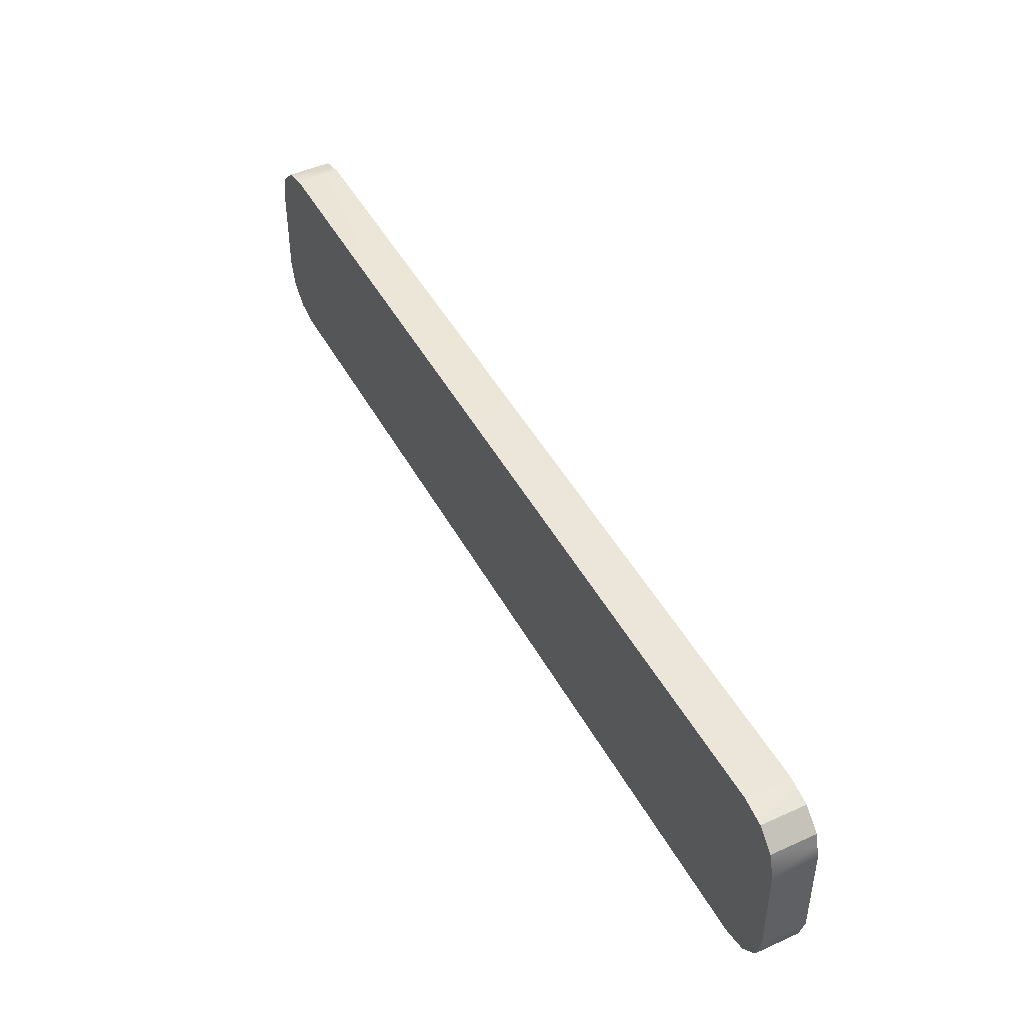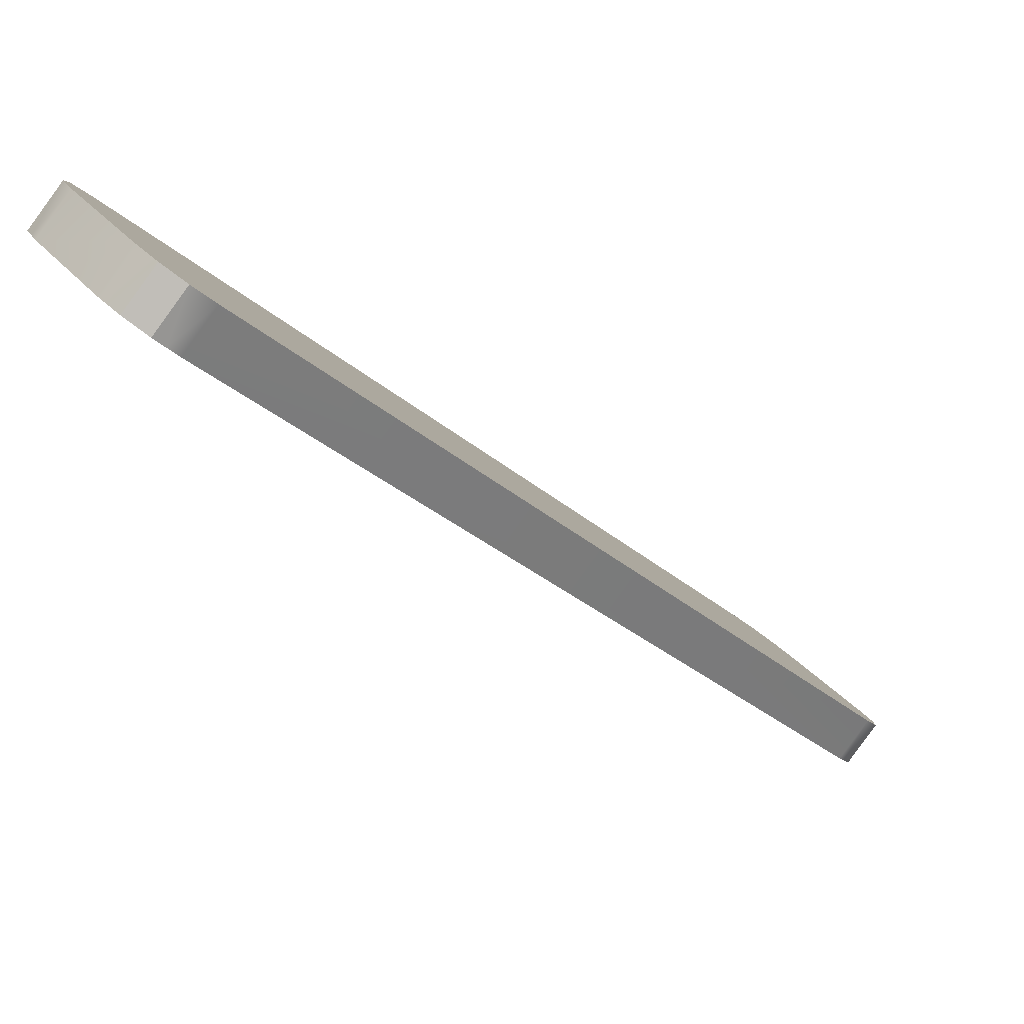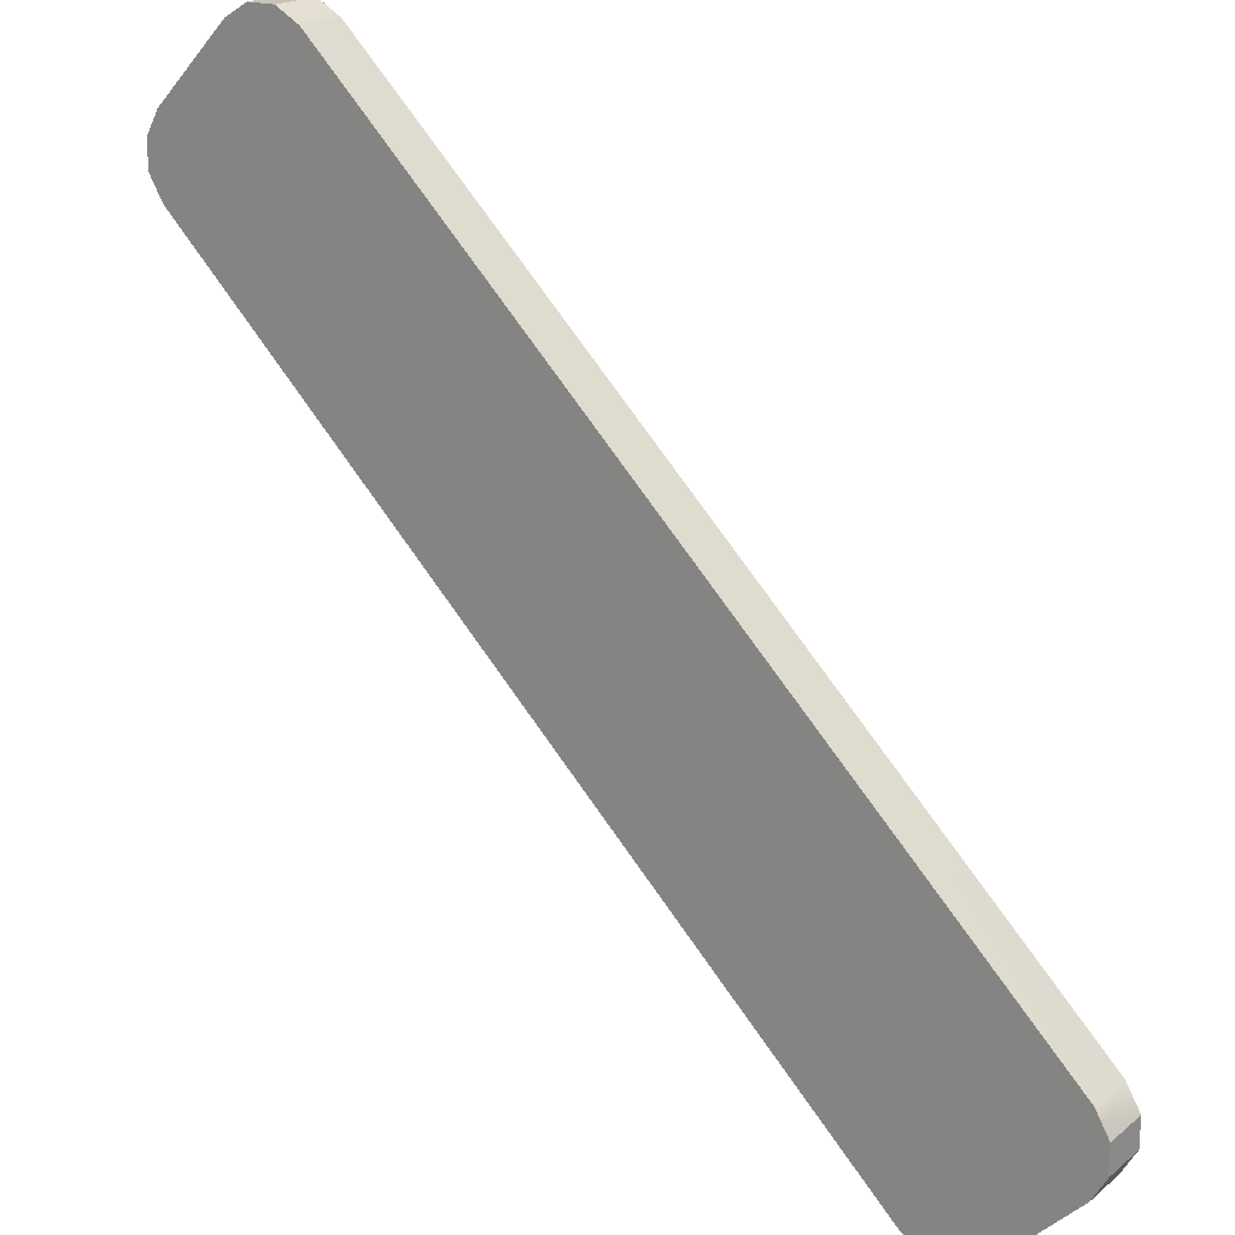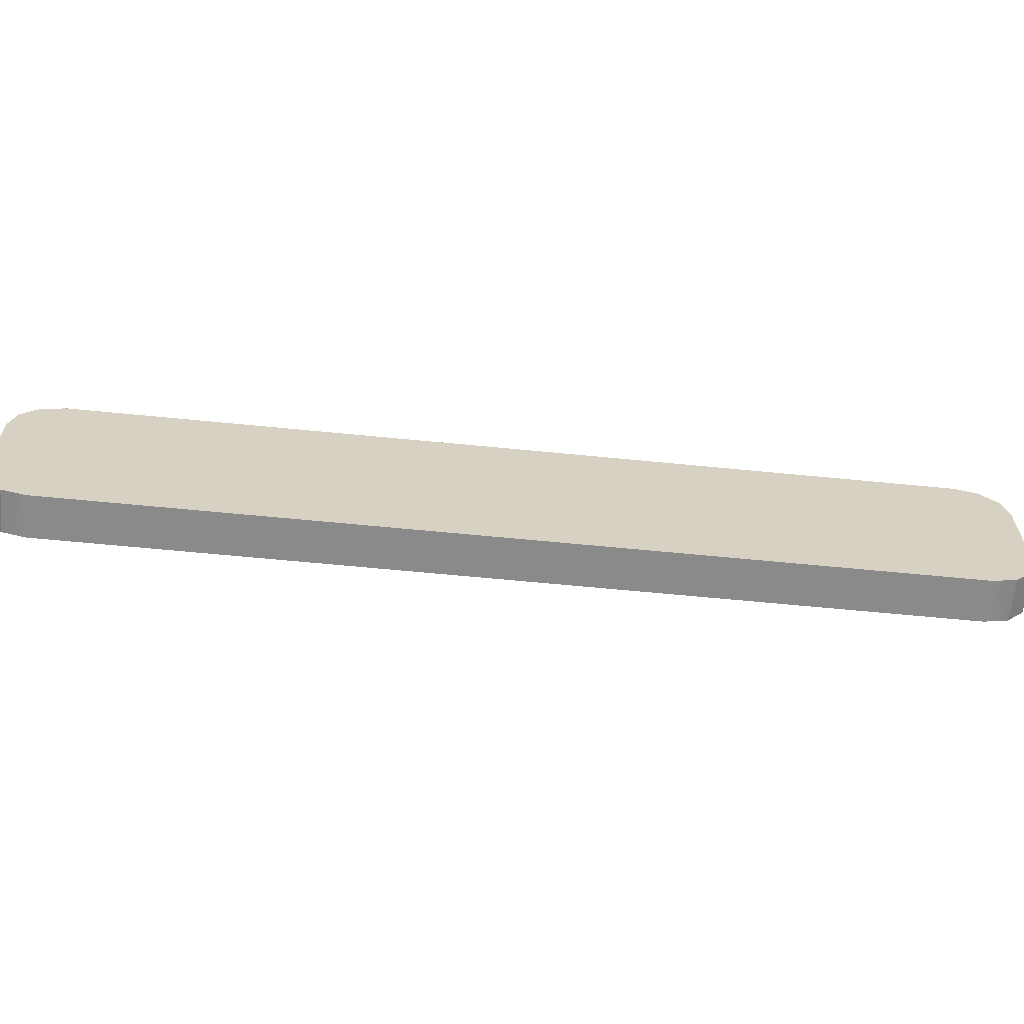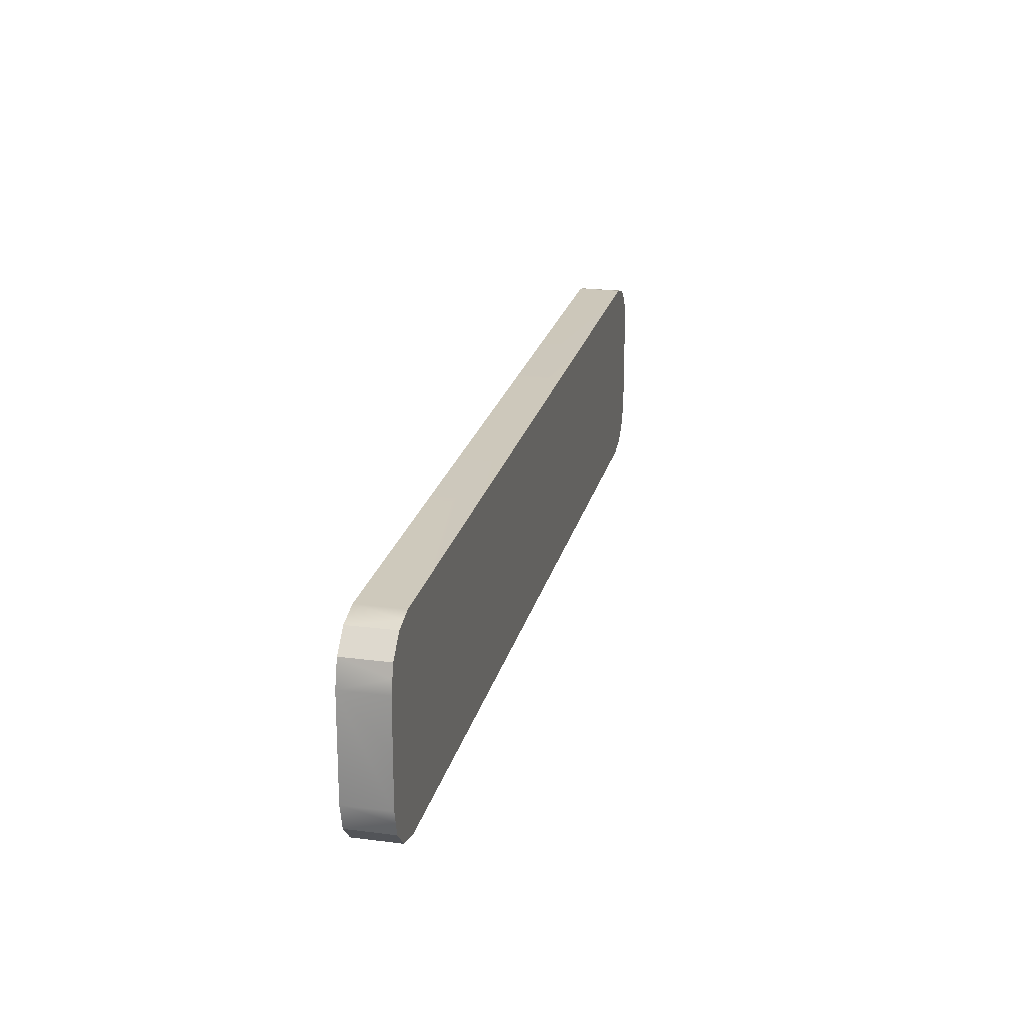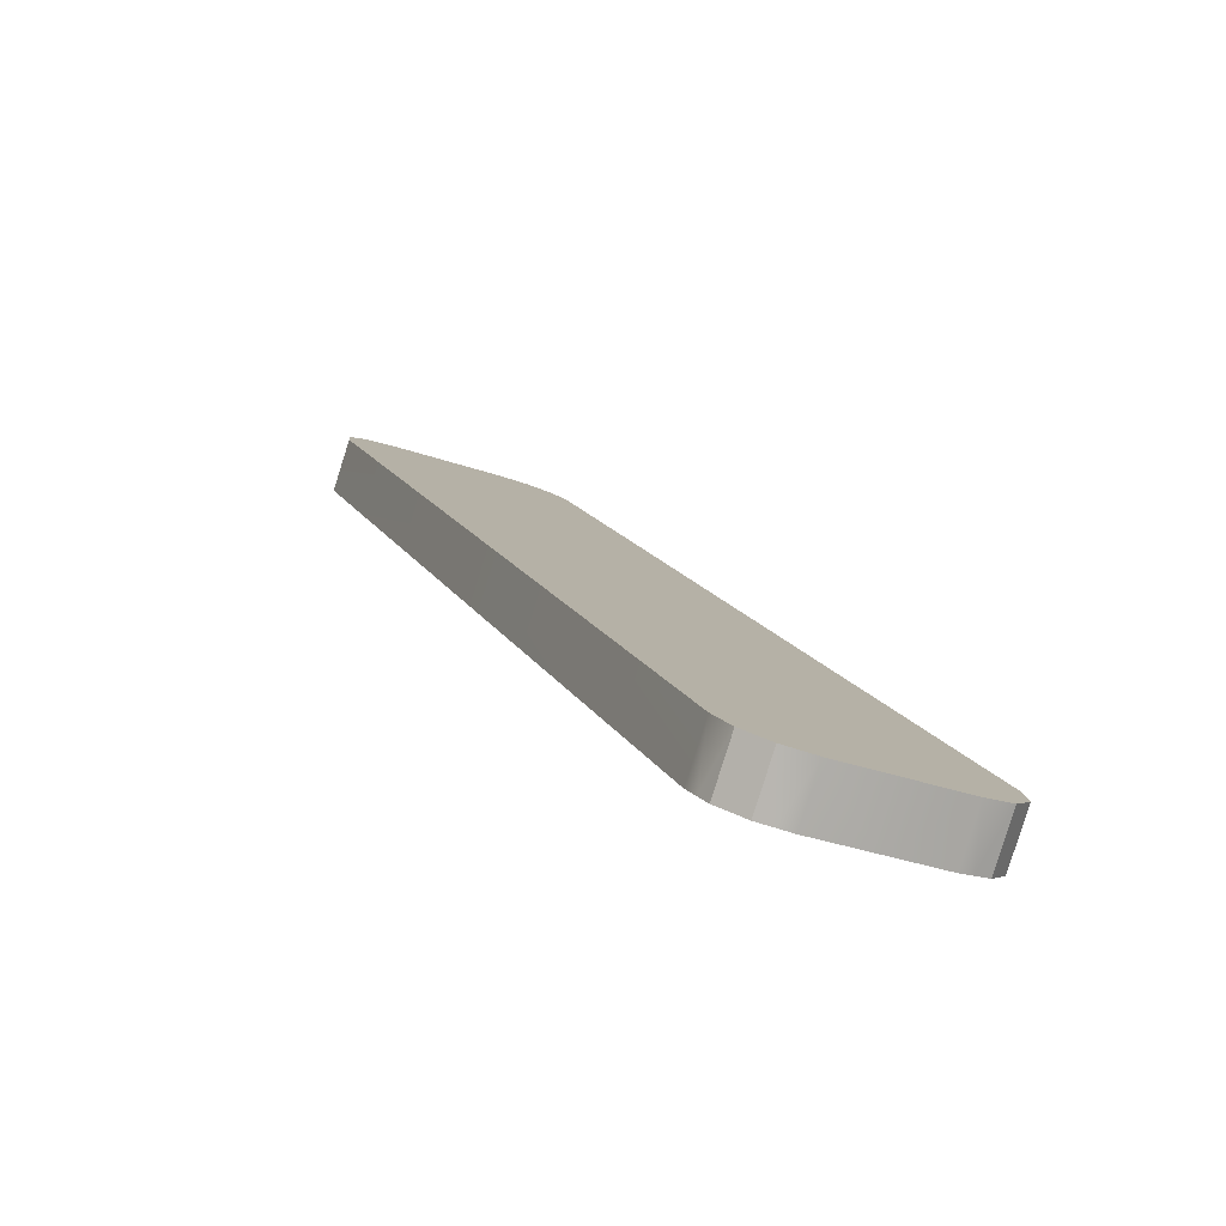
<metadata>
{"format":"obj","ext":"obj","renderer":"f3d","projection":"perspective","resolution":1024,"background":"white","views":[{"elev":46.7,"azim":17.6,"up":"+Y"},{"elev":33.6,"azim":146.3,"up":"+Z"},{"elev":-40.5,"azim":145.3,"up":"+Z"},{"elev":-63.5,"azim":129.3,"up":"+Y"},{"elev":21.9,"azim":57.9,"up":"+Y"},{"elev":-34.6,"azim":-115.0,"up":"+Z"}]}
</metadata>
<code>
g default
v -5.075 1.59 5.052
v -5.09 1.569 5.038
v -5.095 1.541 5.032
v -5.055 1.597 5.072
v -5.06 1.541 4.997
v -5.054 1.569 5.002
v -5.04 1.59 5.017
v -5.02 1.597 5.037
v -4.297 1.569 5.83
v -4.311 1.59 5.816
v -4.331 1.597 5.796
v -4.292 1.541 5.836
v -4.256 1.541 5.8
v -4.296 1.597 5.761
v -4.276 1.59 5.78
v -4.262 1.569 5.795
v -5.09 1.4 5.038
v -5.075 1.38 5.052
v -5.055 1.372 5.072
v -5.095 1.429 5.032
v -5.04 1.38 5.017
v -5.054 1.4 5.002
v -5.06 1.429 4.997
v -5.02 1.372 5.037
v -4.311 1.38 5.816
v -4.297 1.4 5.83
v -4.292 1.429 5.836
v -4.331 1.372 5.796
v -4.262 1.4 5.795
v -4.276 1.38 5.78
v -4.296 1.372 5.761
v -4.256 1.429 5.8
v -5.06 1.485 4.997
v -4.658 1.597 5.399
v -4.256 1.485 5.8
v -4.658 1.372 5.399
v -5.057 1.555 4.999
v -5.047 1.579 5.009
v -5.03 1.593 5.027
v -4.286 1.593 5.77
v -4.269 1.579 5.788
v -4.259 1.555 5.798
v -5.03 1.376 5.027
v -5.047 1.39 5.009
v -5.057 1.415 4.999
v -4.259 1.415 5.798
v -4.269 1.39 5.788
v -4.286 1.376 5.77
v -4.658 1.477 5.399
g polySurface179 pCylinder24
f 8 4 34
f 4 11 34
f 11 14 34
f 19 24 28
f 24 36 28
f 36 31 28
f 27 32 12
f 32 35 12
f 35 13 12
f 23 20 33
f 20 3 33
f 3 5 33
f 6 37 2
f 2 37 3
f 3 37 5
f 2 1 6
f 6 1 38
f 1 7 38
f 7 1 39
f 1 4 39
f 4 8 39
f 15 40 10
f 10 40 11
f 11 40 14
f 10 9 15
f 15 9 41
f 9 16 41
f 16 9 42
f 9 12 42
f 12 13 42
f 21 43 18
f 18 43 19
f 19 43 24
f 18 17 21
f 21 17 44
f 17 22 44
f 22 17 45
f 17 20 45
f 20 23 45
f 29 46 26
f 26 46 27
f 27 46 32
f 26 25 29
f 29 25 47
f 25 30 47
f 30 25 48
f 25 28 48
f 28 31 48
f 25 26 28
f 26 27 28
f 27 12 28
f 28 12 19
f 12 9 19
f 9 10 19
f 10 11 19
f 1 2 4
f 2 3 4
f 4 3 11
f 3 20 11
f 20 17 11
f 17 18 11
f 11 18 19
f 35 49 34
f 34 49 33
f 33 36 23
f 23 36 45
f 45 36 44
f 36 24 44
f 24 43 44
f 33 5 34
f 5 37 34
f 37 38 34
f 34 38 8
f 38 39 8
f 35 34 13
f 13 34 42
f 42 34 41
f 34 14 41
f 14 40 41
f 35 32 36
f 32 46 36
f 46 47 36
f 36 47 31
f 47 48 31
f 38 37 6
f 39 38 7
f 41 40 15
f 42 41 16
f 44 43 21
f 45 44 22
f 29 47 46
f 48 47 30
f 35 36 49
f 33 49 36

</code>
